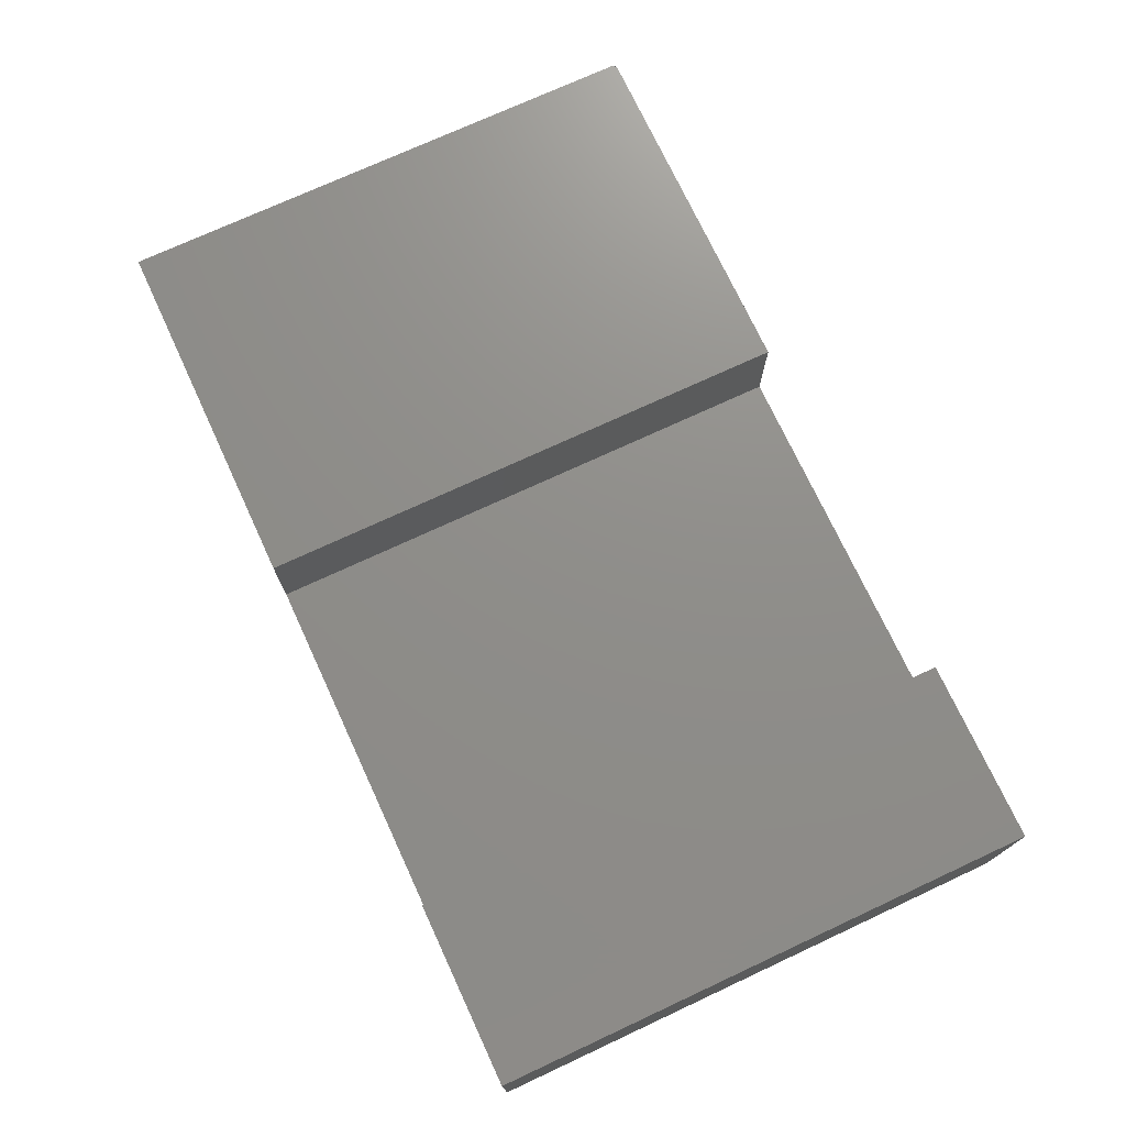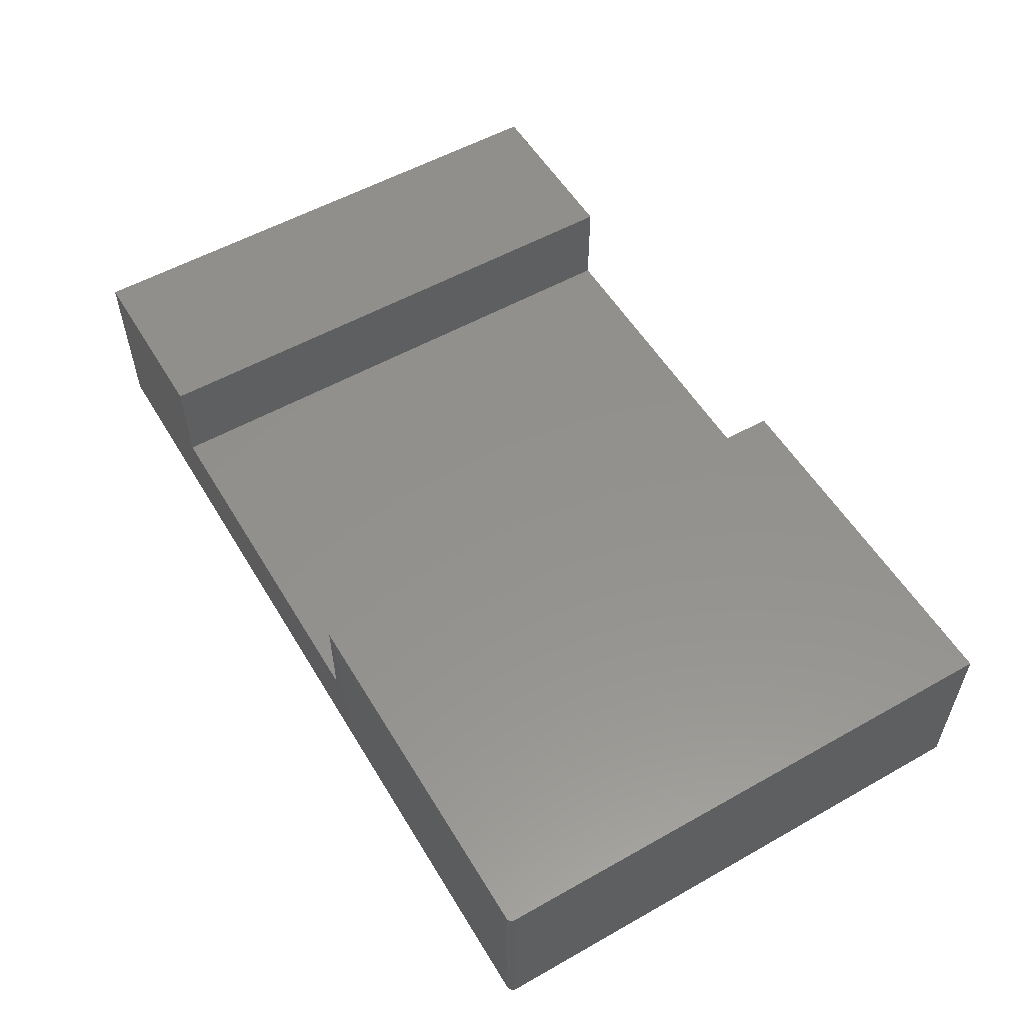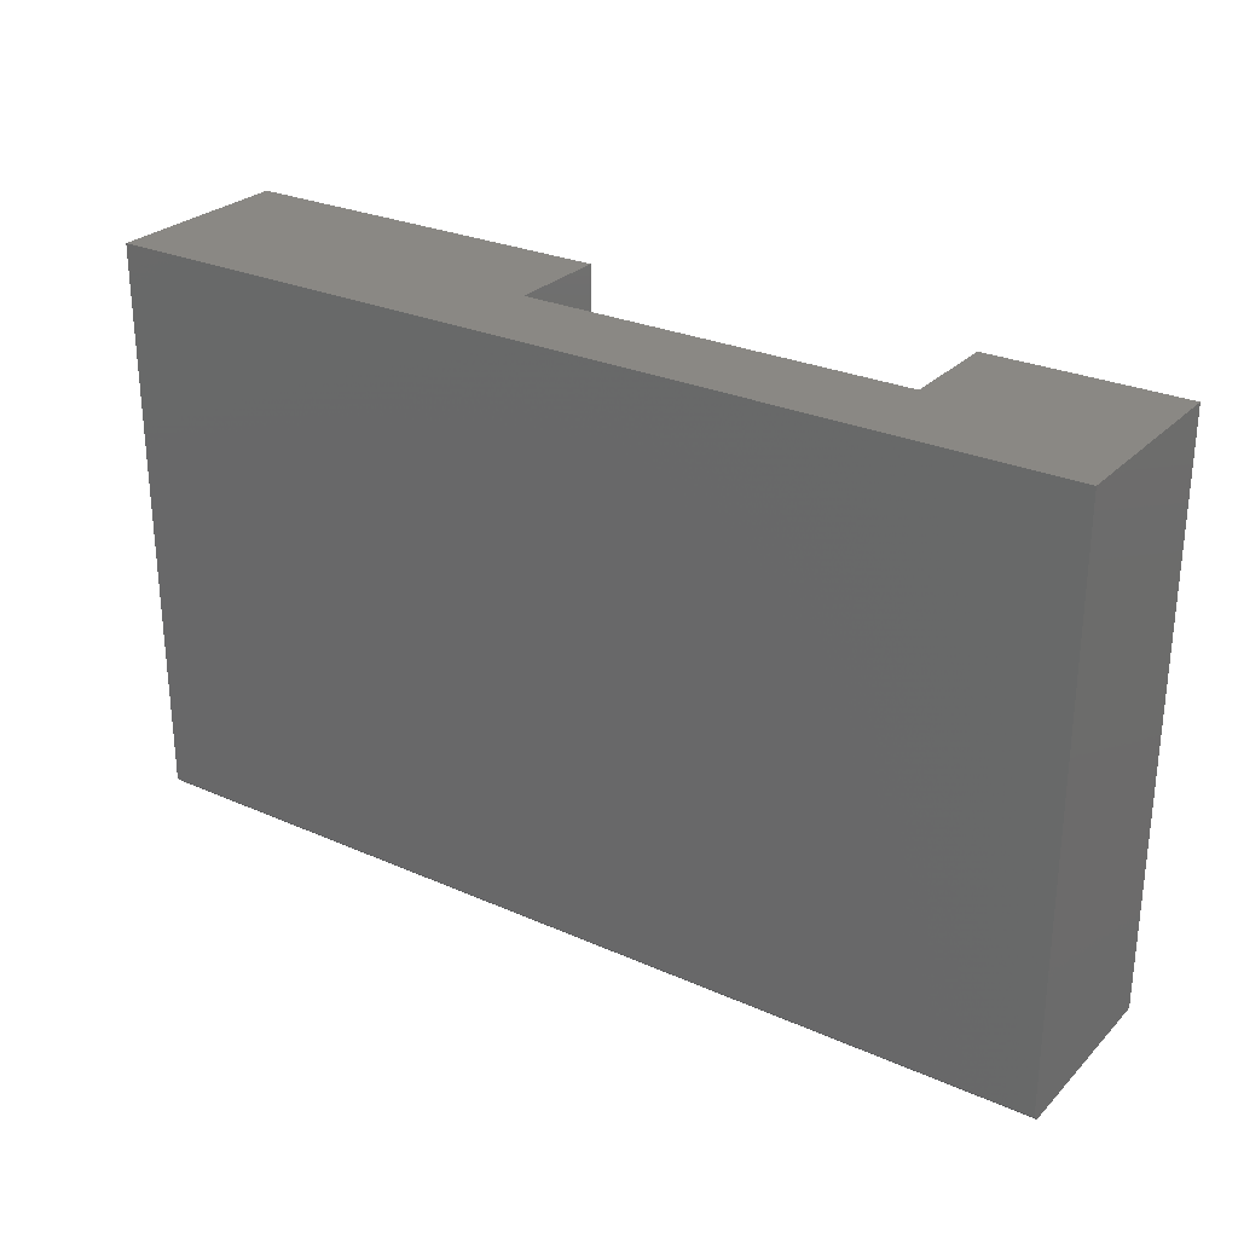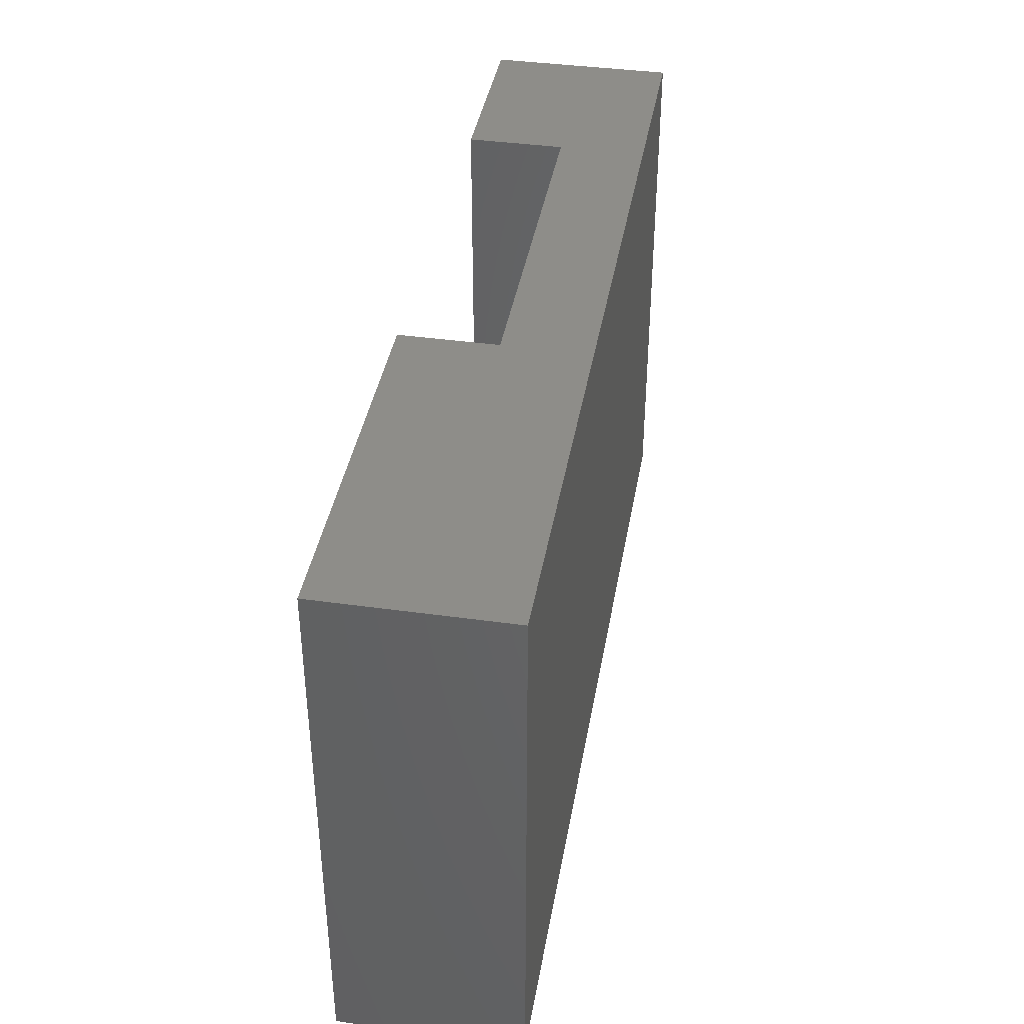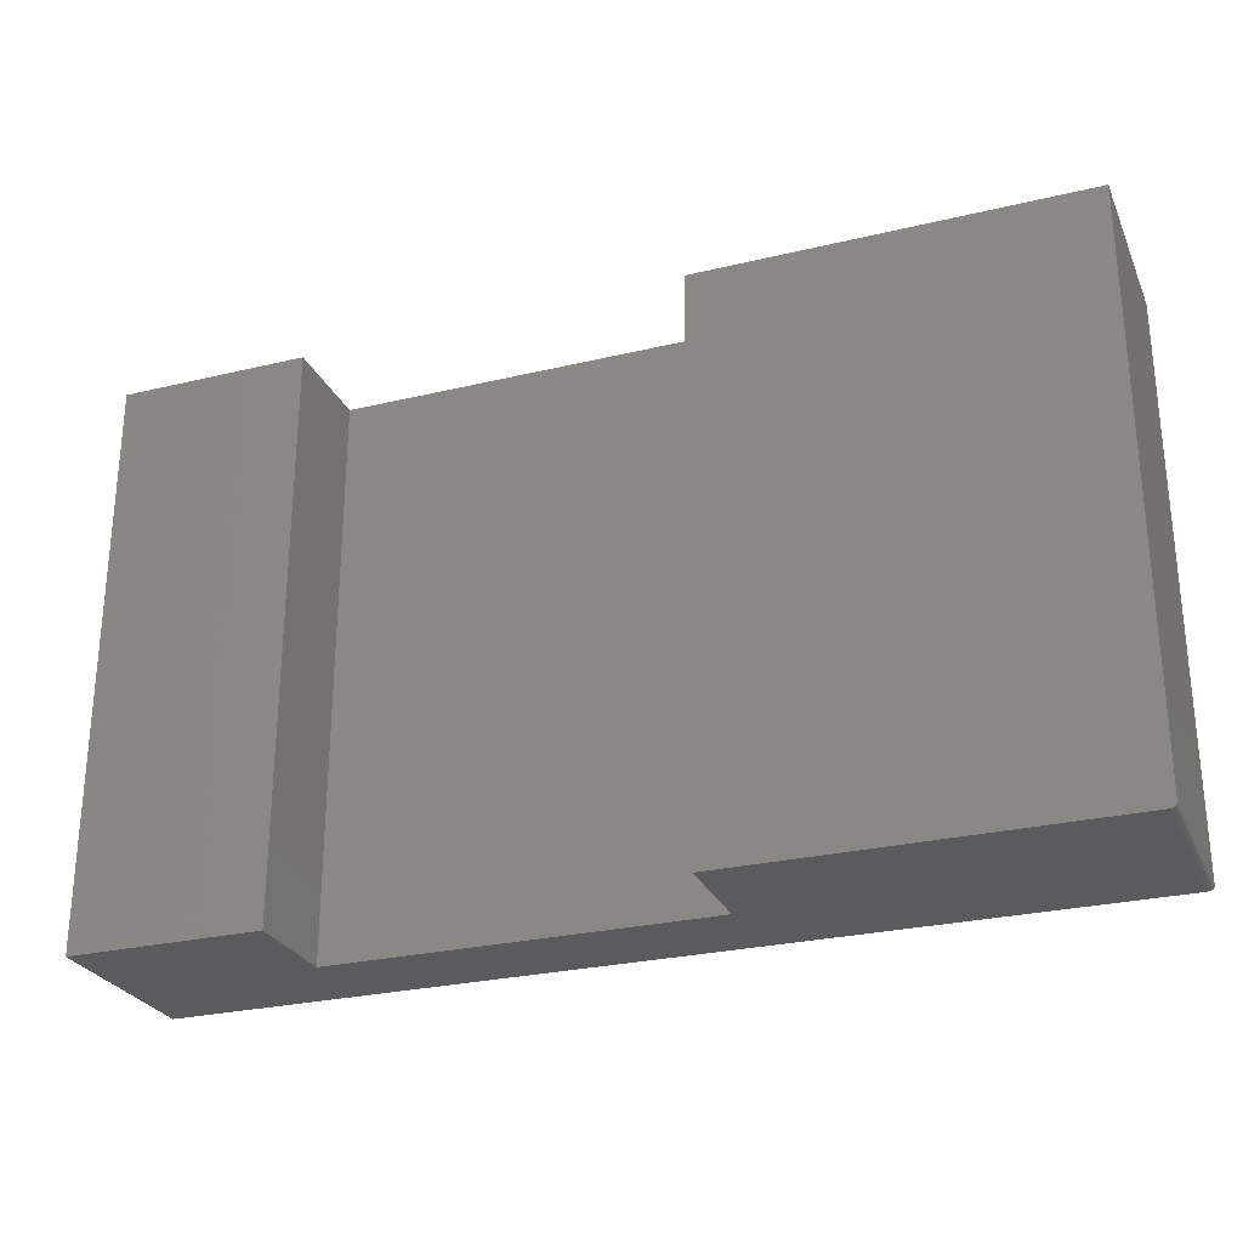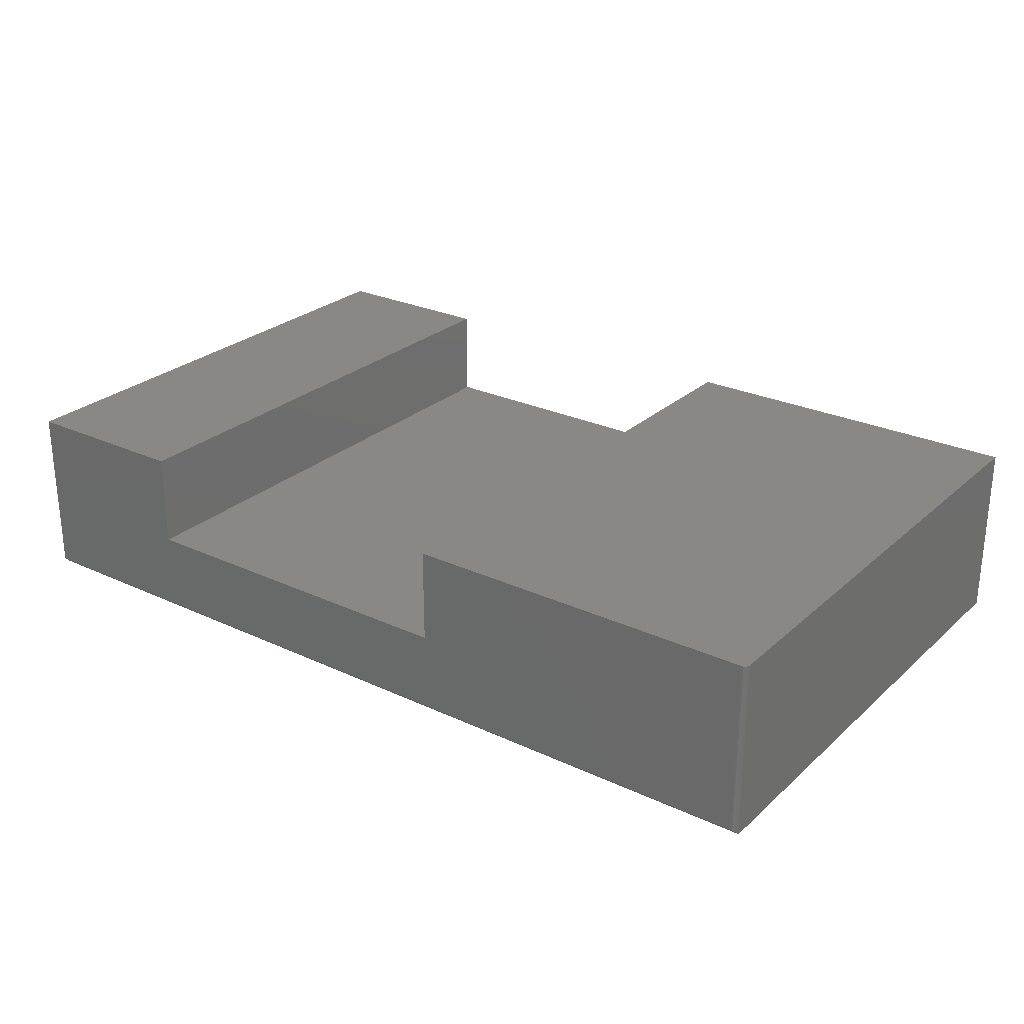
<metadata>
{"format":"stl","ext":"stl","renderer":"f3d","projection":"perspective","resolution":1024,"background":"white","views":[{"elev":73.5,"azim":-114.9,"up":"+Z"},{"elev":55.1,"azim":59.3,"up":"+Z"},{"elev":27.3,"azim":-145.7,"up":"+Y"},{"elev":39.8,"azim":99.8,"up":"+Y"},{"elev":-27.1,"azim":20.4,"up":"+Y"},{"elev":26.5,"azim":36.2,"up":"+Z"}]}
</metadata>
<code>
# stl→obj: 36 verts, 68 faces
v -0.75 -0.75 -0.1172
v -0.5 -0.7422 -0.125
v 0.4922 -0.75 -0.1172
v -0.75 -0.7422 -0.125
v 8.24e-17 -0.7422 -0.125
v 0.5 -0.7422 -0.125
v 0.5 -0.743 -0.1242
v 0.4996 -0.7445 -0.1227
v 0.4993 -0.7453 -0.1219
v 0.4984 -0.7469 -0.1203
v 0.4968 -0.7485 -0.1187
v 0.4946 -0.7496 -0.1176
v 0.4922 -0.75 0.125
v 1.263e-16 -0.75 0.125
v 1.183e-16 -0.75 -0.006579
v -0.5 -0.75 -0.006579
v -0.75 -0.75 0.125
v -0.5 -0.75 0.125
v 0.5 1.527e-16 0.125
v 0.5 -0.7422 0.125
v 0.5 1.388e-16 -0.125
v 1.531e-17 9.714e-17 0.125
v 0.4937 -0.7498 0.125
v 0.4952 -0.7494 0.125
v 0.4965 -0.7487 0.125
v 0.4977 -0.7477 0.125
v 0.4987 -0.7465 0.125
v 0.4994 -0.7452 0.125
v 0.4998 -0.7437 0.125
v 0 8.327e-17 -0.125
v -0.75 1.388e-17 0.125
v -0.75 0 -0.125
v -0.5 2.776e-17 -0.125
v 7.251e-18 8.984e-17 -0.006579
v -0.5 3.433e-17 -0.006579
v -0.5 4.163e-17 0.125
f 1 2 3
f 1 4 2
f 5 6 7
f 5 7 8
f 5 8 9
f 5 9 10
f 5 10 11
f 5 11 12
f 5 12 3
f 5 3 2
f 13 14 3
f 3 14 15
f 3 15 1
f 1 15 16
f 1 16 17
f 17 16 18
f 7 19 20
f 19 7 21
f 21 7 6
f 22 14 13
f 22 13 23
f 22 23 24
f 22 24 25
f 22 25 26
f 22 26 27
f 22 27 28
f 22 28 29
f 22 29 20
f 22 20 19
f 5 30 6
f 6 30 21
f 20 28 7
f 20 29 28
f 7 28 9
f 7 9 8
f 9 28 27
f 9 27 10
f 10 27 26
f 10 26 11
f 11 26 25
f 11 25 24
f 11 24 12
f 13 3 23
f 23 3 12
f 23 12 24
f 31 32 17
f 17 32 4
f 17 4 1
f 2 33 5
f 5 33 30
f 4 32 2
f 2 32 33
f 34 22 19
f 34 19 21
f 34 21 30
f 34 30 33
f 34 33 32
f 34 32 35
f 32 31 35
f 35 31 36
f 18 36 17
f 17 36 31
f 35 36 16
f 16 36 18
f 34 35 15
f 15 35 16
f 22 34 14
f 14 34 15

</code>
